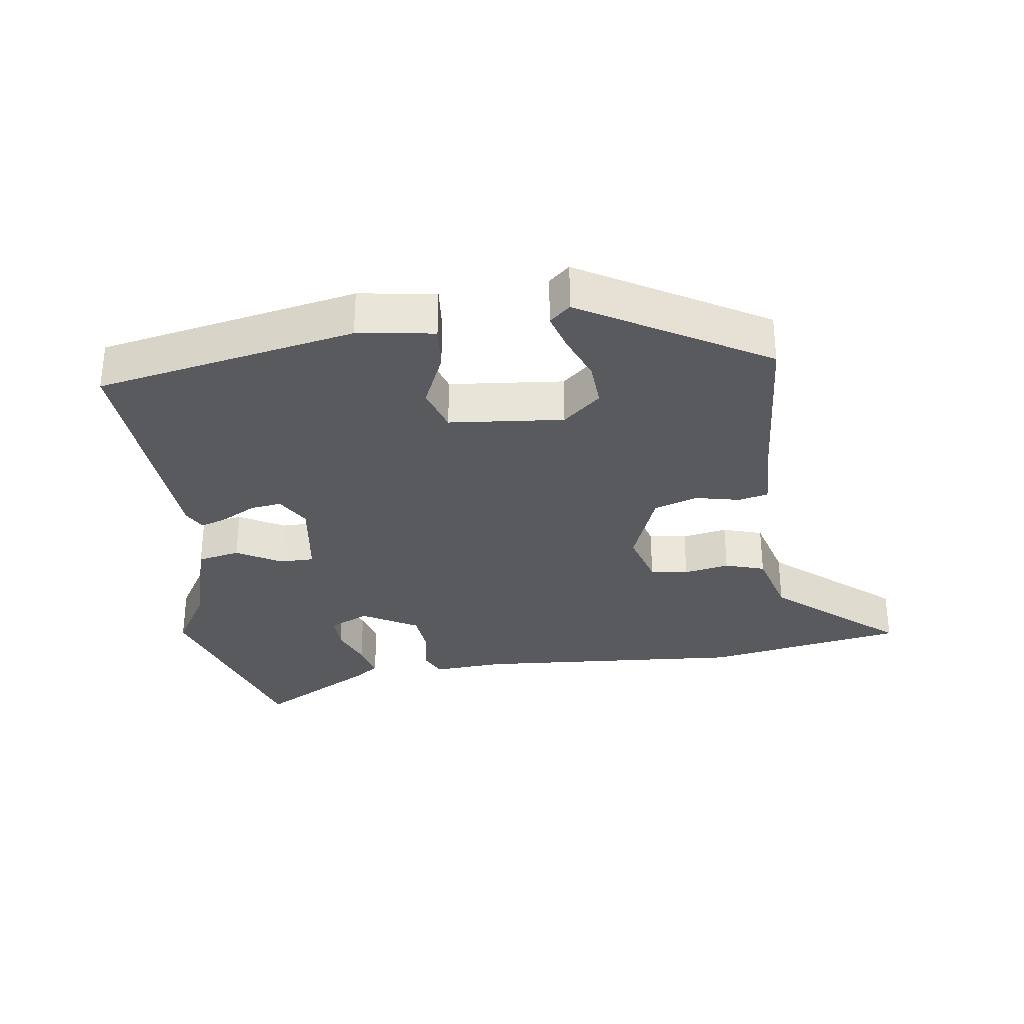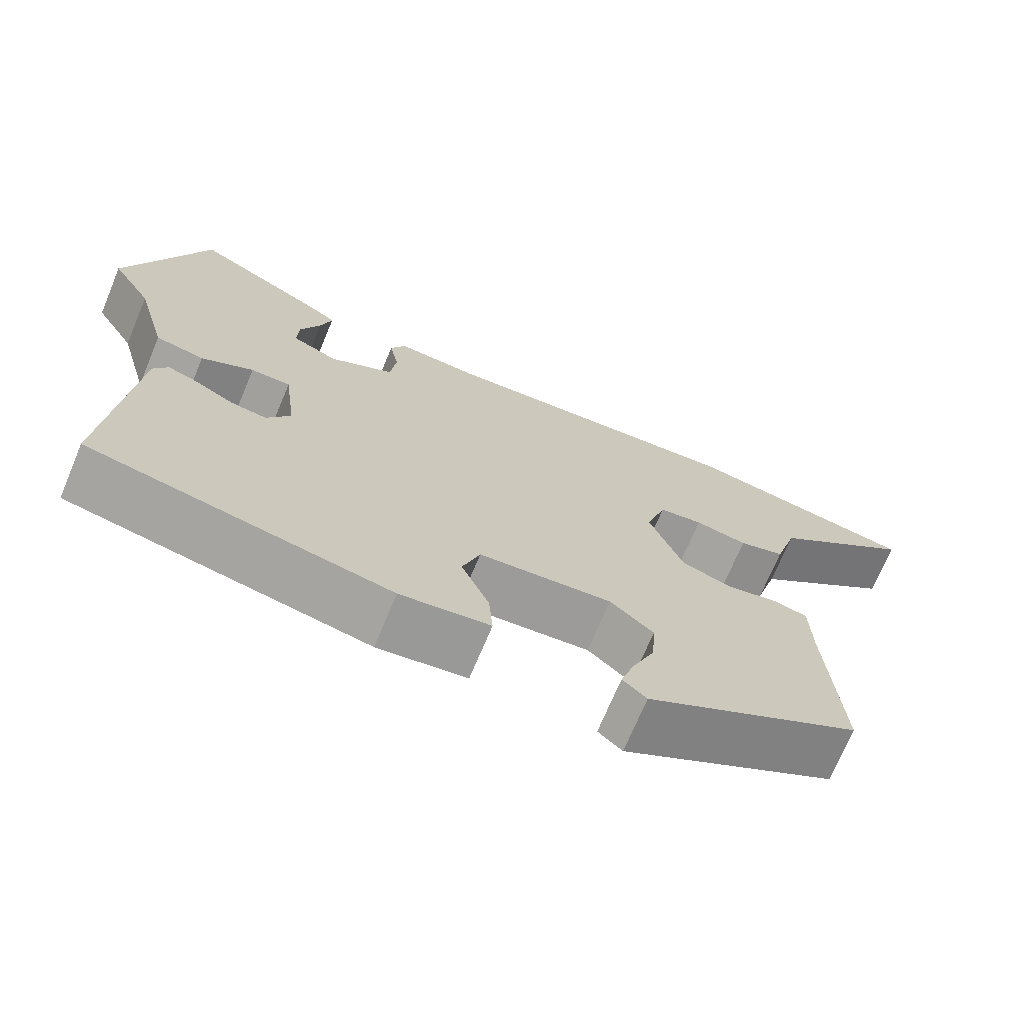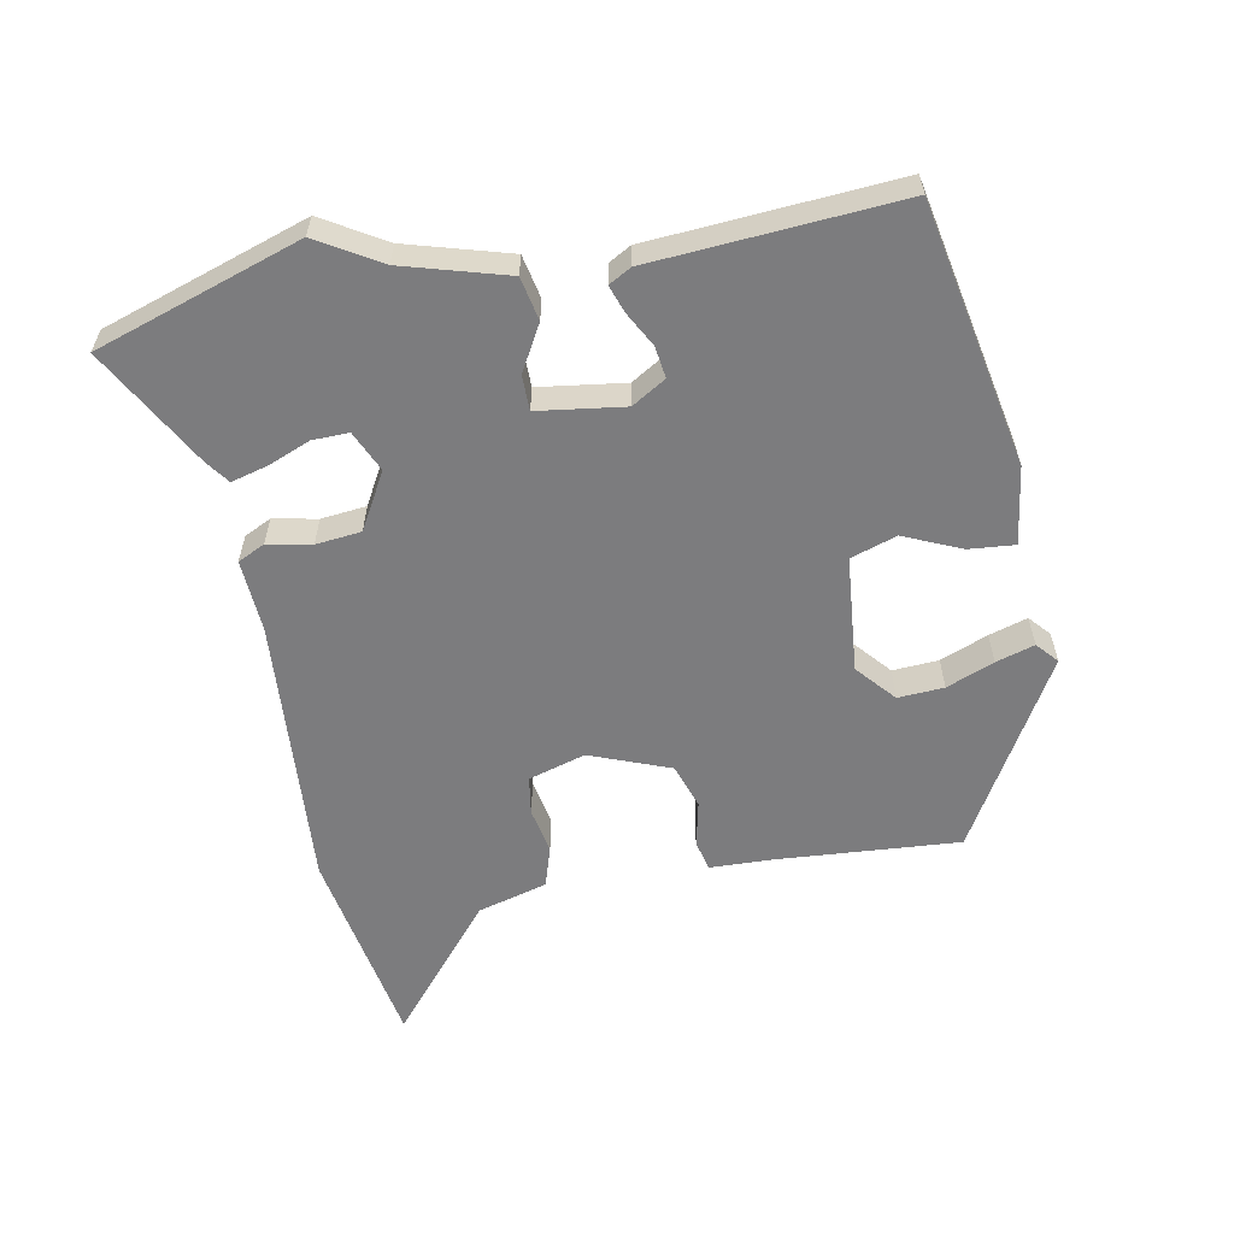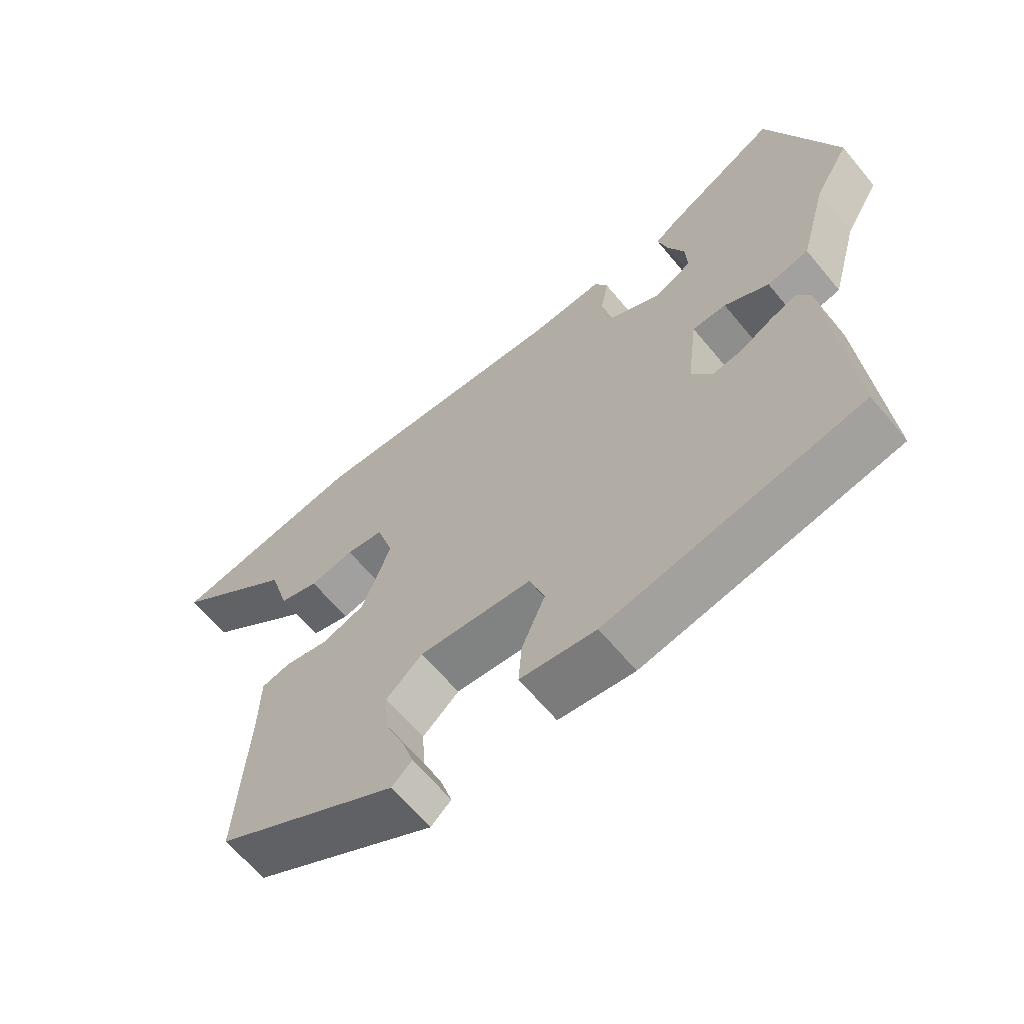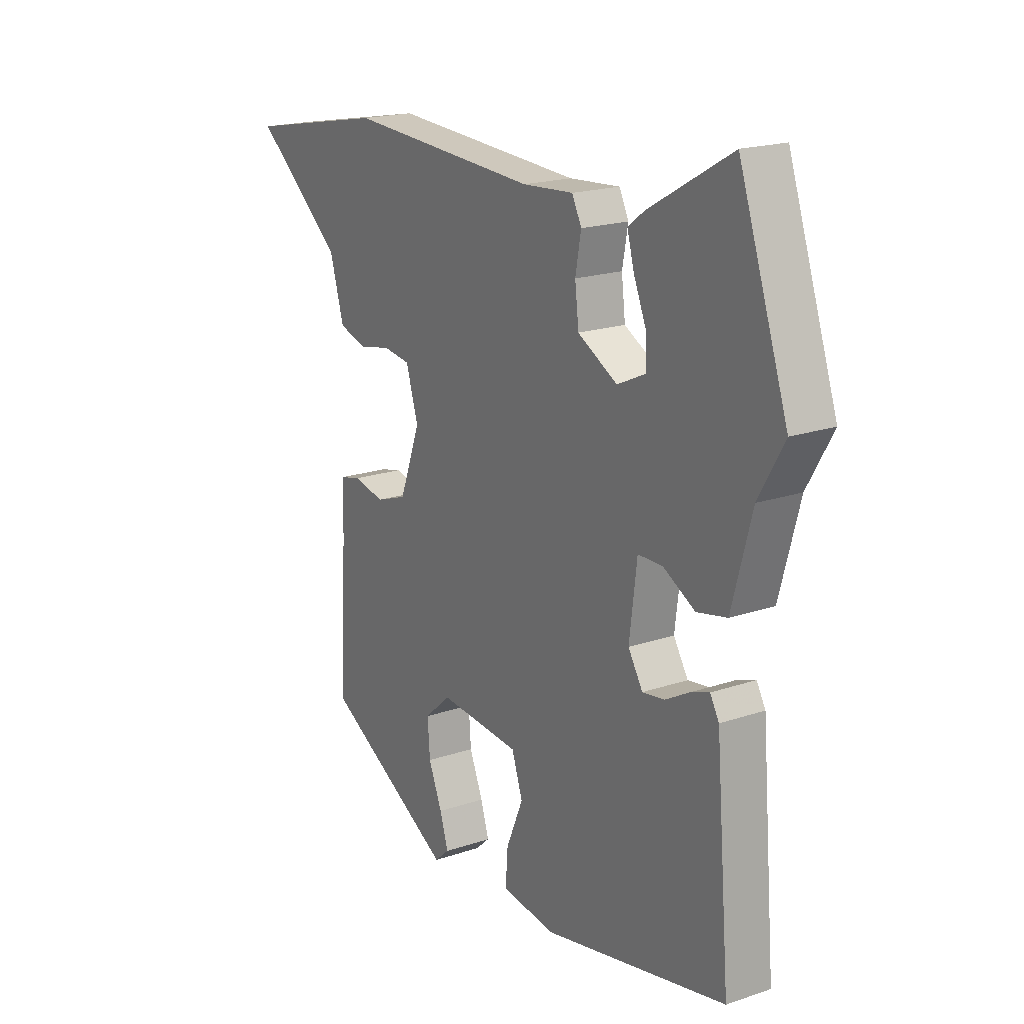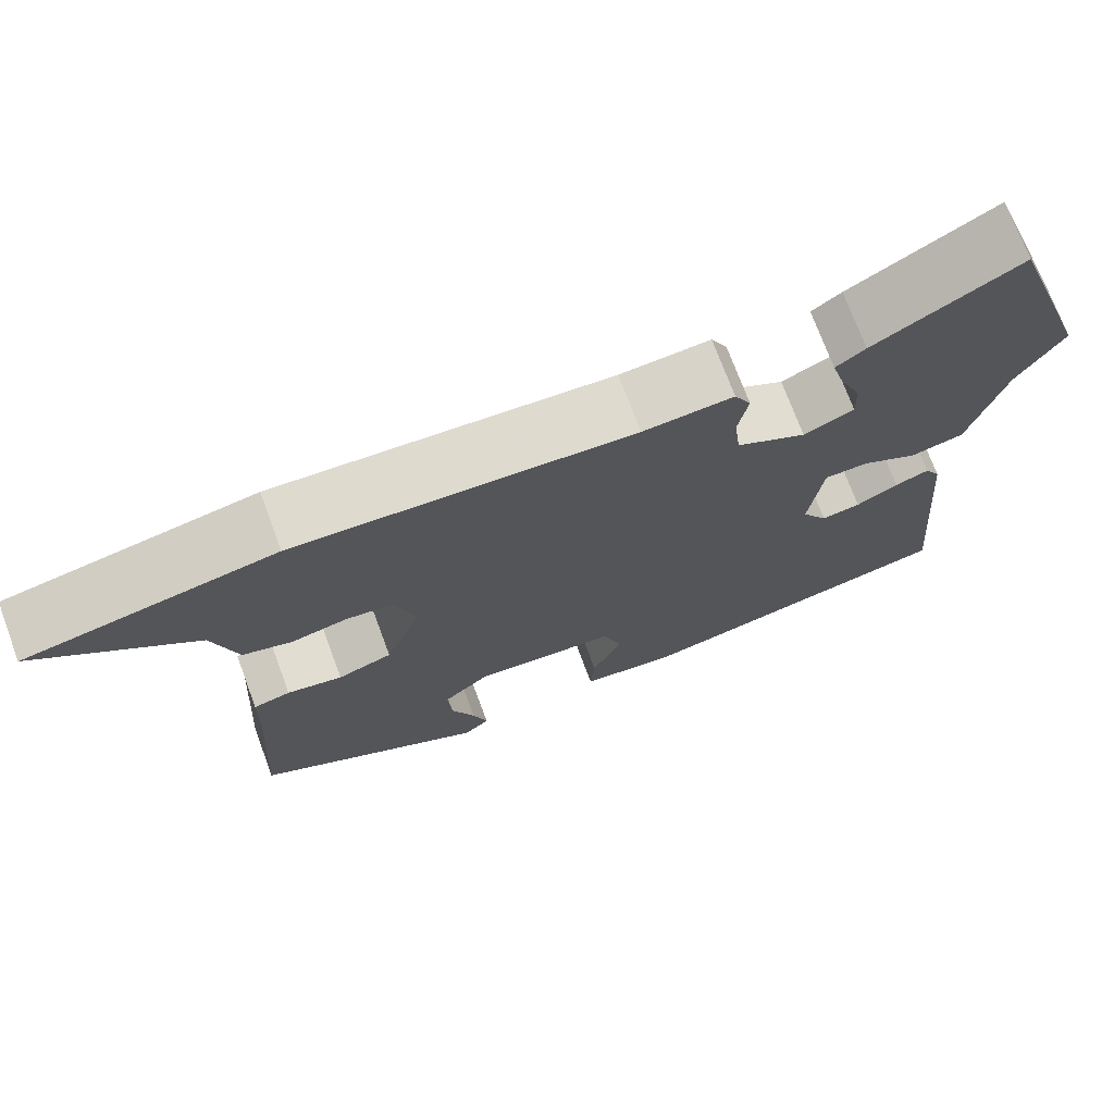
<metadata>
{"format":"obj","ext":"obj","renderer":"f3d","projection":"perspective","resolution":1024,"background":"white","views":[{"elev":-31.6,"azim":-173.0,"up":"+Y"},{"elev":-71.3,"azim":157.3,"up":"+Z"},{"elev":-58.9,"azim":100.0,"up":"+Y"},{"elev":-64.0,"azim":39.6,"up":"+Z"},{"elev":19.2,"azim":57.5,"up":"+Z"},{"elev":72.8,"azim":-20.4,"up":"+Z"}]}
</metadata>
<code>
v 0.461 0.07 0.614
v 0.565 0.07 0.311
v 0.511 0.07 0.218
v 0.469 0.07 0.064
v 0.405 0.07 0.05
v 0.337 0.07 0.087
v 0.285 0.07 0.086
v 0.269 0.07 -0.042
v 0.3 0.07 -0.092
v 0.347 0.07 -0.085
v 0.397 0.07 -0.057
v 0.438 0.07 -0.042
v 0.457 0.07 -0.075
v 0.488 0.07 -0.441
v 0.098 0.07 -0.523
v -0.018 0.07 -0.508
v -0.013 0.07 -0.44
v 0.023 0.07 -0.355
v 0 0.07 -0.287
v -0.173 0.07 -0.273
v -0.229 0.07 -0.323
v -0.224 0.07 -0.391
v -0.195 0.07 -0.461
v -0.177 0.07 -0.518
v -0.208 0.07 -0.546
v -0.488 0.07 -0.389
v -0.472 0.07 -0.122
v -0.47 0.07 -0.026
v -0.425 0.07 -0.015
v -0.358 0.07 -0.029
v -0.292 0.07 -0.006
v -0.248 0.07 0.113
v -0.274 0.07 0.197
v -0.331 0.07 0.205
v -0.399 0.07 0.191
v -0.459 0.07 0.209
v -0.489 0.07 0.312
v -0.678 0.07 0.466
v -0.378 0.07 0.523
v 0.027 0.07 0.5
v 0.135 0.07 0.508
v 0.155 0.07 0.468
v 0.143 0.07 0.403
v 0.151 0.07 0.336
v 0.235 0.07 0.29
v 0.295 0.07 0.318
v 0.293 0.07 0.372
v 0.267 0.07 0.434
v 0.252 0.07 0.488
v 0.287 0.07 0.514
v 0.461 0 0.614
v 0.565 0 0.311
v 0.511 0 0.218
v 0.469 0 0.064
v 0.405 0 0.05
v 0.337 0 0.087
v 0.285 0 0.086
v 0.269 0 -0.042
v 0.3 0 -0.092
v 0.347 0 -0.085
v 0.397 0 -0.057
v 0.438 0 -0.042
v 0.457 0 -0.075
v 0.488 0 -0.441
v 0.098 0 -0.523
v -0.018 0 -0.508
v -0.013 0 -0.44
v 0.023 0 -0.355
v 0 0 -0.287
v -0.173 0 -0.273
v -0.229 0 -0.323
v -0.224 0 -0.391
v -0.195 0 -0.461
v -0.177 0 -0.518
v -0.208 0 -0.546
v -0.488 0 -0.389
v -0.472 0 -0.122
v -0.47 0 -0.026
v -0.425 0 -0.015
v -0.358 0 -0.029
v -0.292 0 -0.006
v -0.248 0 0.113
v -0.274 0 0.197
v -0.331 0 0.205
v -0.399 0 0.191
v -0.459 0 0.209
v -0.489 0 0.312
v -0.678 0 0.466
v -0.378 0 0.523
v 0.027 0 0.5
v 0.135 0 0.508
v 0.155 0 0.468
v 0.143 0 0.403
v 0.151 0 0.336
v 0.235 0 0.29
v 0.295 0 0.318
v 0.293 0 0.372
v 0.267 0 0.434
v 0.252 0 0.488
v 0.287 0 0.514
f 1 2 3
f 50 1 3
f 49 50 3
f 48 49 3
f 47 48 3
f 4 5 6
f 3 4 6
f 47 3 6
f 46 47 6
f 45 46 6 7
f 44 45 7 8
f 40 41 42 43
f 40 43 44
f 39 40 44
f 38 39 44
f 37 38 44
f 36 37 44
f 35 36 44
f 34 35 44
f 33 34 44
f 32 33 44 8
f 27 28 29 30
f 27 30 31
f 25 26 27
f 24 25 27
f 23 24 27
f 22 23 27
f 21 22 27 31
f 20 21 31 32
f 16 17 18
f 15 16 18
f 14 15 18
f 13 14 18
f 12 13 18
f 11 12 18
f 10 11 18
f 9 10 18 19
f 19 20 32
f 9 19 32
f 8 9 32
f 53 52 51
f 53 51 100
f 53 100 99
f 53 99 98
f 53 98 97
f 56 55 54
f 56 54 53
f 56 53 97
f 56 97 96
f 57 56 96 95
f 58 57 95 94
f 93 92 91 90
f 94 93 90
f 94 90 89
f 94 89 88
f 94 88 87
f 94 87 86
f 94 86 85
f 94 85 84
f 94 84 83
f 58 94 83 82
f 80 79 78 77
f 81 80 77
f 77 76 75
f 77 75 74
f 77 74 73
f 77 73 72
f 81 77 72 71
f 82 81 71 70
f 68 67 66
f 68 66 65
f 68 65 64
f 68 64 63
f 68 63 62
f 68 62 61
f 68 61 60
f 69 68 60 59
f 82 70 69
f 82 69 59
f 82 59 58
f 1 51 52 2
f 2 52 53 3
f 3 53 54 4
f 4 54 55 5
f 5 55 56 6
f 6 56 57 7
f 7 57 58 8
f 8 58 59 9
f 9 59 60 10
f 10 60 61 11
f 11 61 62 12
f 12 62 63 13
f 13 63 64 14
f 14 64 65 15
f 15 65 66 16
f 16 66 67 17
f 17 67 68 18
f 18 68 69 19
f 19 69 70 20
f 20 70 71 21
f 21 71 72 22
f 22 72 73 23
f 23 73 74 24
f 24 74 75 25
f 25 75 76 26
f 26 76 77 27
f 27 77 78 28
f 28 78 79 29
f 29 79 80 30
f 30 80 81 31
f 31 81 82 32
f 32 82 83 33
f 33 83 84 34
f 34 84 85 35
f 35 85 86 36
f 36 86 87 37
f 37 87 88 38
f 38 88 89 39
f 39 89 90 40
f 40 90 91 41
f 41 91 92 42
f 42 92 93 43
f 43 93 94 44
f 44 94 95 45
f 45 95 96 46
f 46 96 97 47
f 47 97 98 48
f 48 98 99 49
f 49 99 100 50
f 50 100 51 1

</code>
